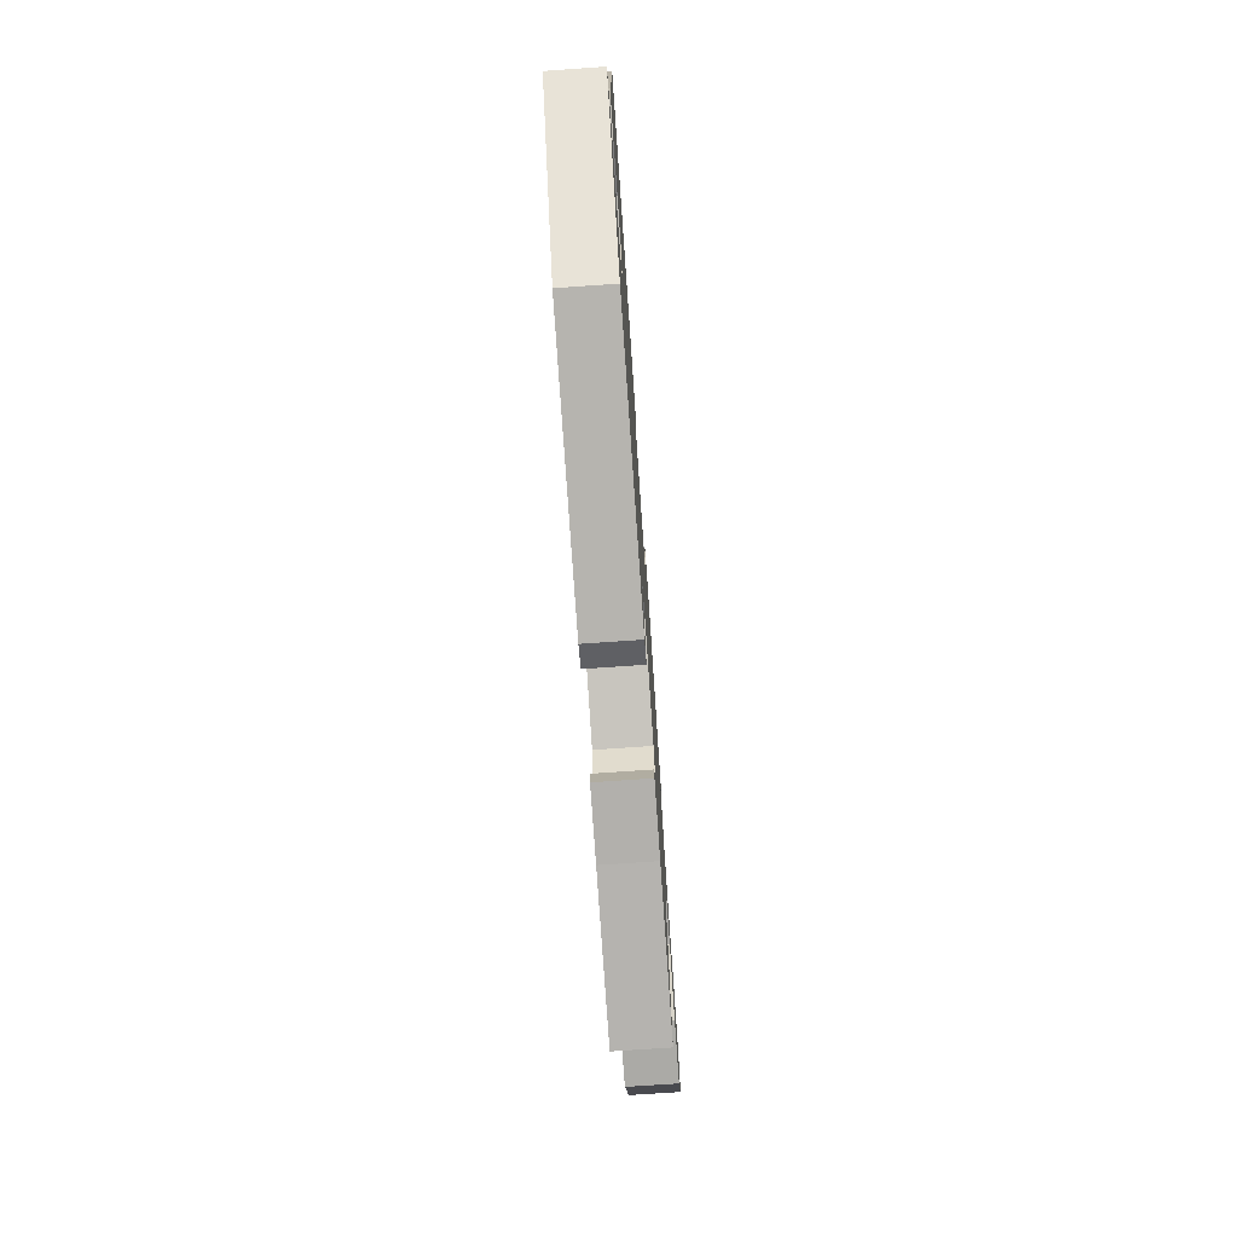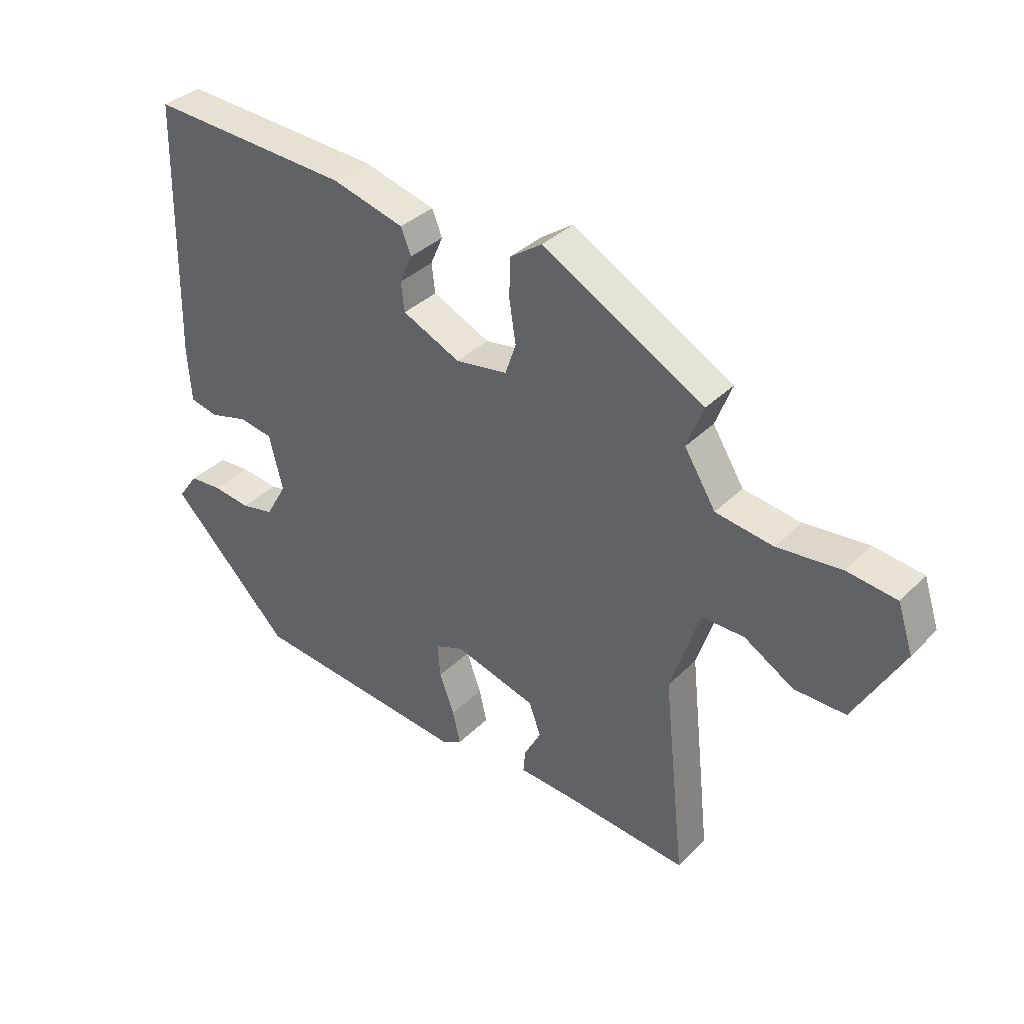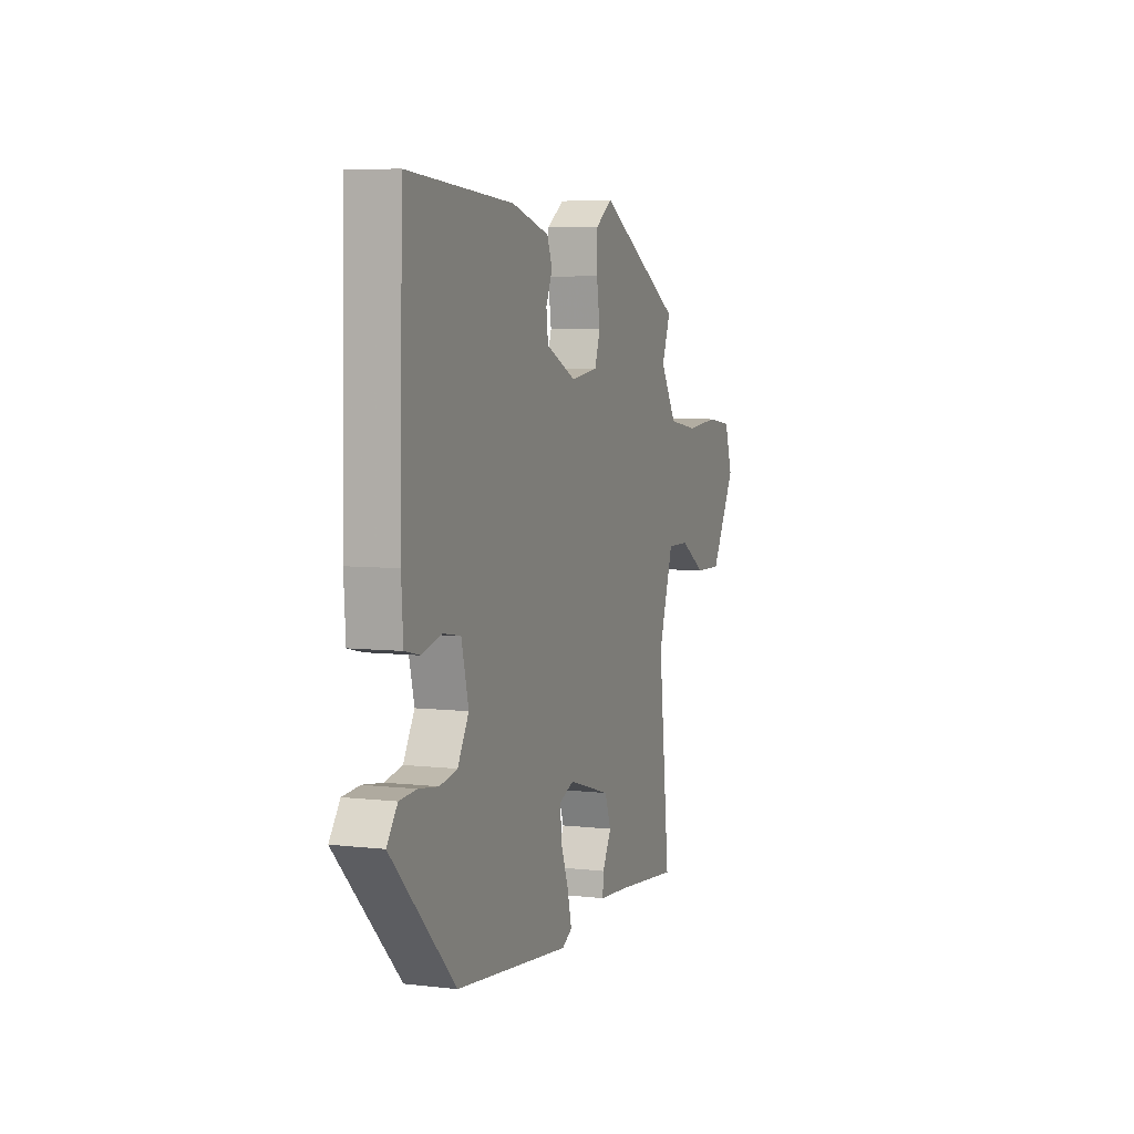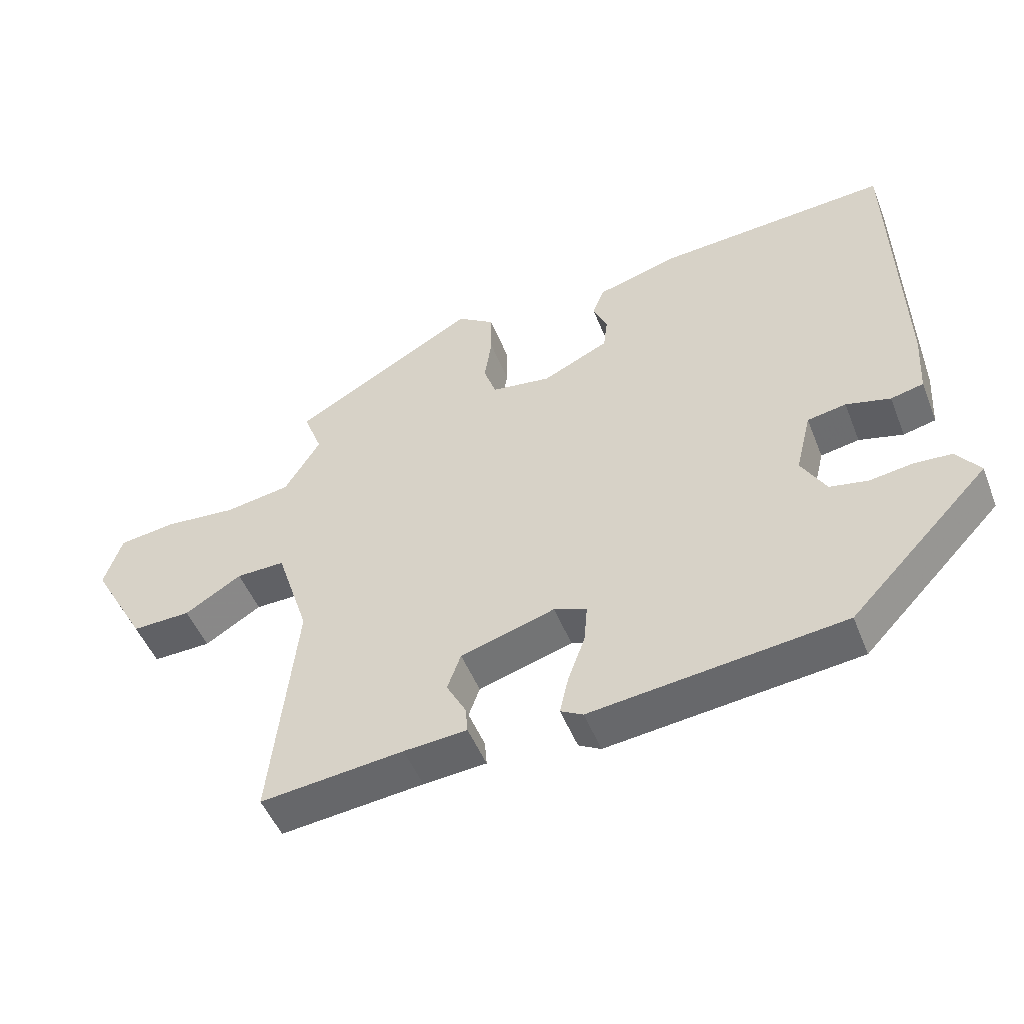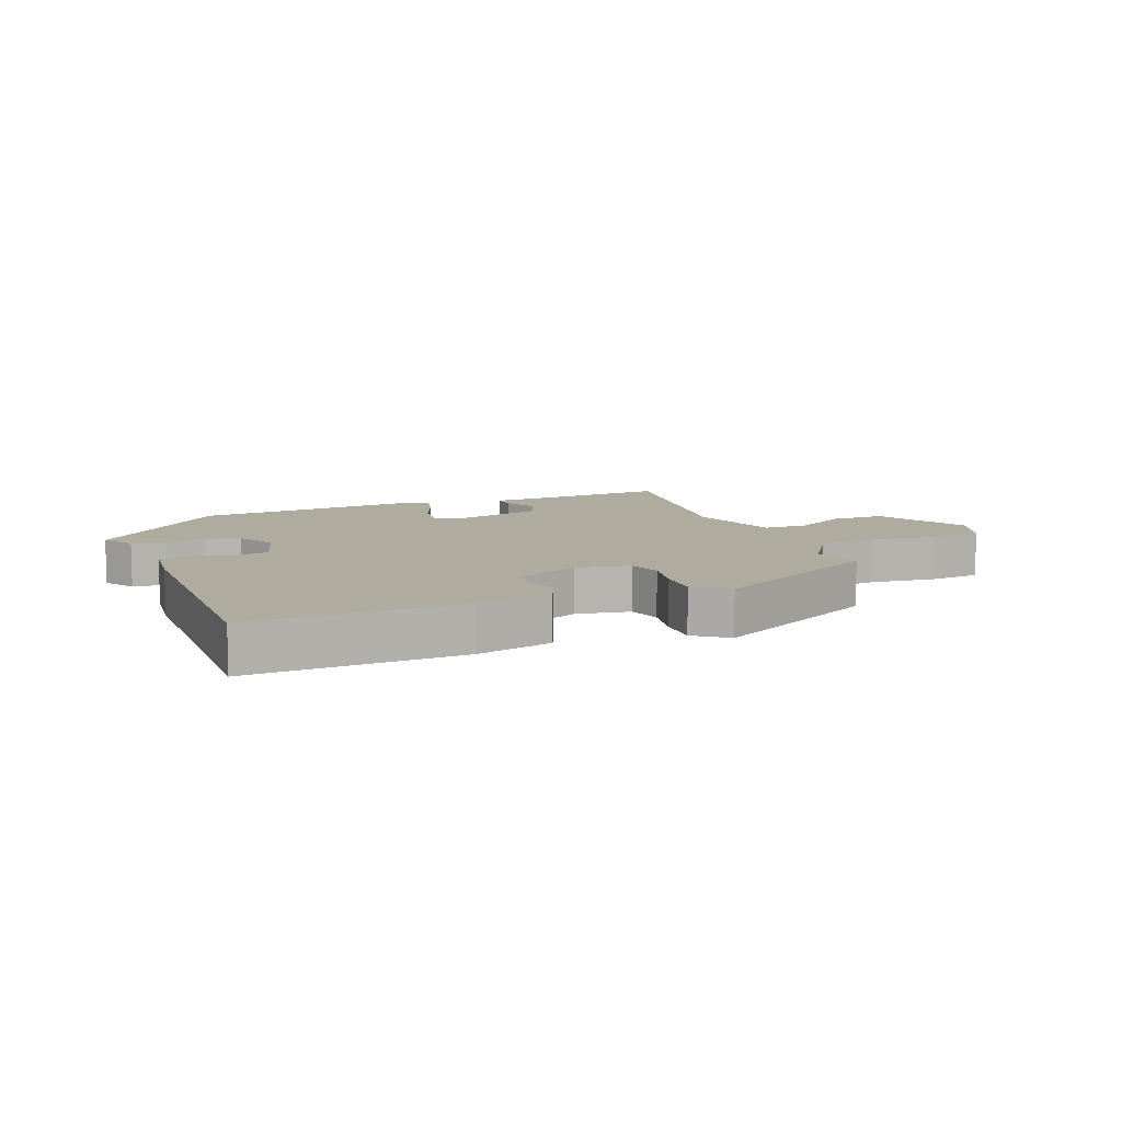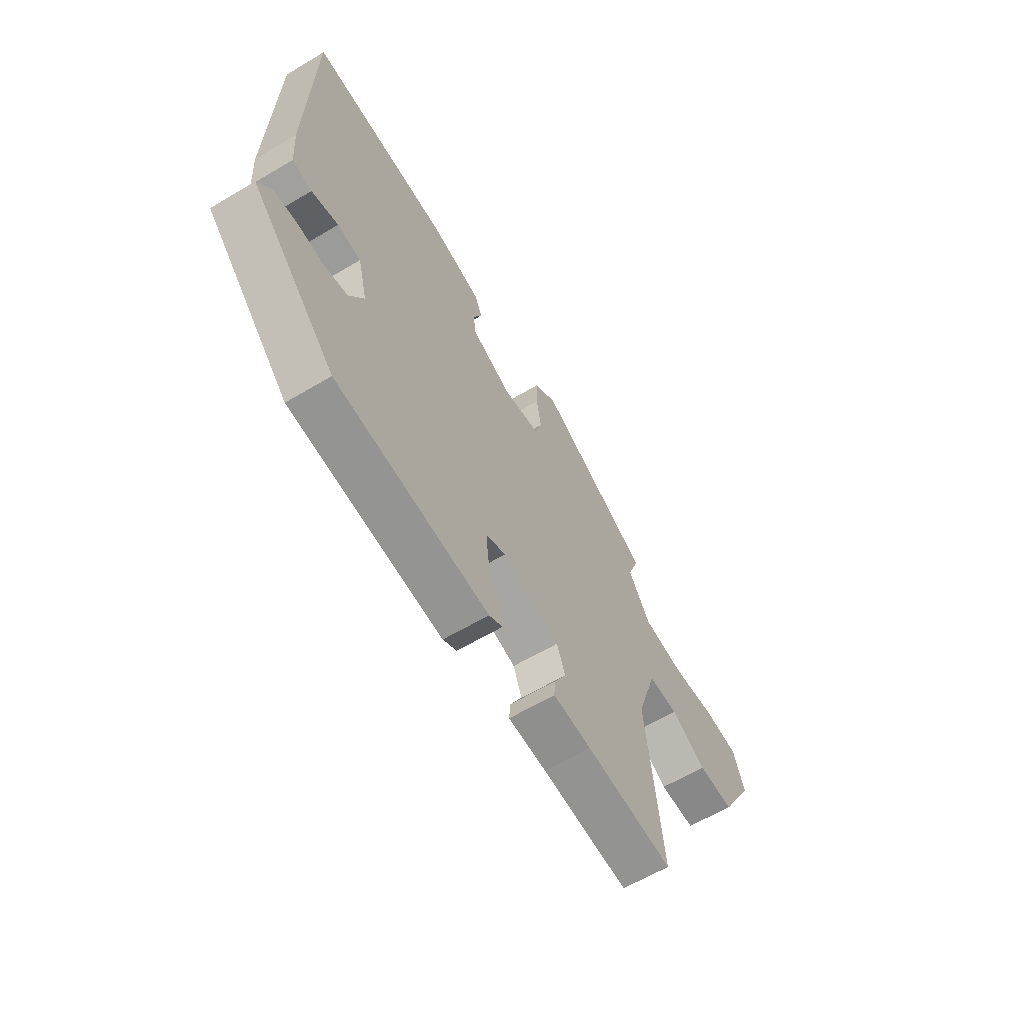
<metadata>
{"format":"obj","ext":"obj","renderer":"f3d","projection":"perspective","resolution":1024,"background":"white","views":[{"elev":-74.4,"azim":-86.0,"up":"+Z"},{"elev":35.5,"azim":37.8,"up":"+Z"},{"elev":5.8,"azim":-70.4,"up":"+Z"},{"elev":-49.7,"azim":-158.7,"up":"+Z"},{"elev":9.6,"azim":-19.9,"up":"+Y"},{"elev":-61.9,"azim":-58.8,"up":"+Z"}]}
</metadata>
<code>
v -0.487 0.07 0.516
v -0.146 0.07 0.494
v -0.024 0.07 0.46
v -0.007 0.07 0.417
v -0.028 0.07 0.369
v -0.022 0.07 0.32
v 0.076 0.07 0.274
v 0.164 0.07 0.287
v 0.182 0.07 0.34
v 0.171 0.07 0.411
v 0.172 0.07 0.477
v 0.227 0.07 0.515
v 0.5 0.07 0.361
v 0.472 0.07 0.288
v 0.525 0.07 0.202
v 0.622 0.07 0.187
v 0.73 0.07 0.197
v 0.814 0.07 0.186
v 0.84 0.07 0.106
v 0.758 0.07 -0.039
v 0.671 0.07 -0.037
v 0.587 0.07 0.014
v 0.515 0.07 0.015
v 0.466 0.07 -0.135
v 0.503 0.07 -0.48
v 0.292 0.07 -0.458
v 0.199 0.07 -0.451
v 0.202 0.07 -0.413
v 0.231 0.07 -0.359
v 0.211 0.07 -0.304
v 0.072 0.07 -0.263
v 0.024 0.07 -0.282
v 0.029 0.07 -0.339
v 0.054 0.07 -0.407
v 0.067 0.07 -0.463
v 0.034 0.07 -0.481
v -0.337 0.07 -0.439
v -0.543 0.07 -0.227
v -0.509 0.07 -0.18
v -0.454 0.07 -0.176
v -0.39 0.07 -0.185
v -0.334 0.07 -0.174
v -0.298 0.07 -0.111
v -0.321 0.07 -0.018
v -0.378 0.07 -0.008
v -0.443 0.07 -0.025
v -0.491 0.07 -0.014
v -0.497 0.07 0.079
v -0.487 0 0.516
v -0.146 0 0.494
v -0.024 0 0.46
v -0.007 0 0.417
v -0.028 0 0.369
v -0.022 0 0.32
v 0.076 0 0.274
v 0.164 0 0.287
v 0.182 0 0.34
v 0.171 0 0.411
v 0.172 0 0.477
v 0.227 0 0.515
v 0.5 0 0.361
v 0.472 0 0.288
v 0.525 0 0.202
v 0.622 0 0.187
v 0.73 0 0.197
v 0.814 0 0.186
v 0.84 0 0.106
v 0.758 0 -0.039
v 0.671 0 -0.037
v 0.587 0 0.014
v 0.515 0 0.015
v 0.466 0 -0.135
v 0.503 0 -0.48
v 0.292 0 -0.458
v 0.199 0 -0.451
v 0.202 0 -0.413
v 0.231 0 -0.359
v 0.211 0 -0.304
v 0.072 0 -0.263
v 0.024 0 -0.282
v 0.029 0 -0.339
v 0.054 0 -0.407
v 0.067 0 -0.463
v 0.034 0 -0.481
v -0.337 0 -0.439
v -0.543 0 -0.227
v -0.509 0 -0.18
v -0.454 0 -0.176
v -0.39 0 -0.185
v -0.334 0 -0.174
v -0.298 0 -0.111
v -0.321 0 -0.018
v -0.378 0 -0.008
v -0.443 0 -0.025
v -0.491 0 -0.014
v -0.497 0 0.079
f 45 46 47 48
f 44 45 48 1
f 38 39 40 41
f 38 41 42
f 37 38 42
f 36 37 42 43
f 33 34 35 36
f 32 33 36 43
f 26 27 28 29
f 24 25 26 29
f 23 24 29 30
f 19 20 21 22
f 19 22 23
f 16 17 18 19
f 15 16 19 23
f 14 15 23 30
f 9 10 11 12
f 9 12 13 14
f 2 3 4 5
f 44 1 2 5
f 44 5 6
f 31 32 43 44
f 31 44 6 7
f 30 31 7 8
f 8 9 14 30
f 96 95 94 93
f 49 96 93 92
f 89 88 87 86
f 90 89 86
f 90 86 85
f 91 90 85 84
f 84 83 82 81
f 91 84 81 80
f 77 76 75 74
f 77 74 73 72
f 78 77 72 71
f 70 69 68 67
f 71 70 67
f 67 66 65 64
f 71 67 64 63
f 78 71 63 62
f 60 59 58 57
f 62 61 60 57
f 53 52 51 50
f 53 50 49 92
f 54 53 92
f 92 91 80 79
f 55 54 92 79
f 56 55 79 78
f 78 62 57 56
f 1 49 50 2
f 2 50 51 3
f 3 51 52 4
f 4 52 53 5
f 5 53 54 6
f 6 54 55 7
f 7 55 56 8
f 8 56 57 9
f 9 57 58 10
f 10 58 59 11
f 11 59 60 12
f 12 60 61 13
f 13 61 62 14
f 14 62 63 15
f 15 63 64 16
f 16 64 65 17
f 17 65 66 18
f 18 66 67 19
f 19 67 68 20
f 20 68 69 21
f 21 69 70 22
f 22 70 71 23
f 23 71 72 24
f 24 72 73 25
f 25 73 74 26
f 26 74 75 27
f 27 75 76 28
f 28 76 77 29
f 29 77 78 30
f 30 78 79 31
f 31 79 80 32
f 32 80 81 33
f 33 81 82 34
f 34 82 83 35
f 35 83 84 36
f 36 84 85 37
f 37 85 86 38
f 38 86 87 39
f 39 87 88 40
f 40 88 89 41
f 41 89 90 42
f 42 90 91 43
f 43 91 92 44
f 44 92 93 45
f 45 93 94 46
f 46 94 95 47
f 47 95 96 48
f 48 96 49 1

</code>
